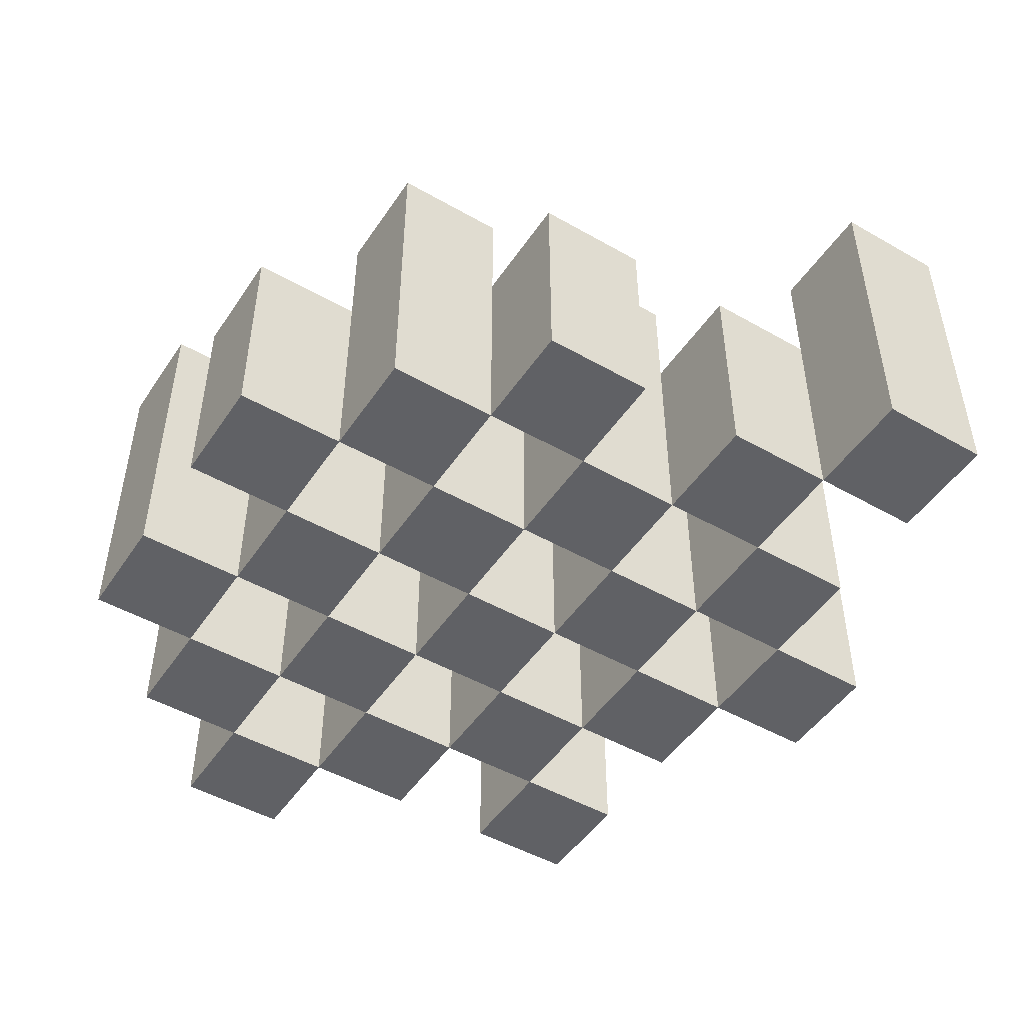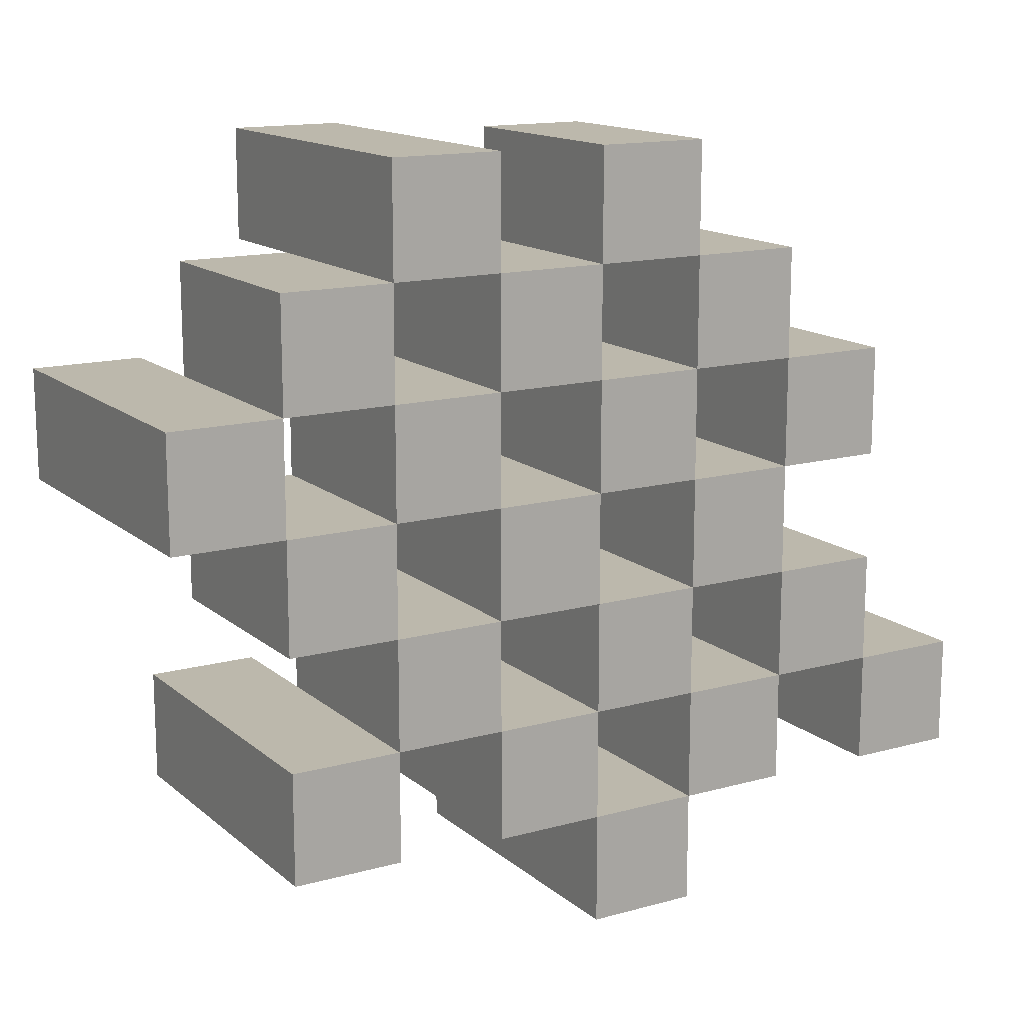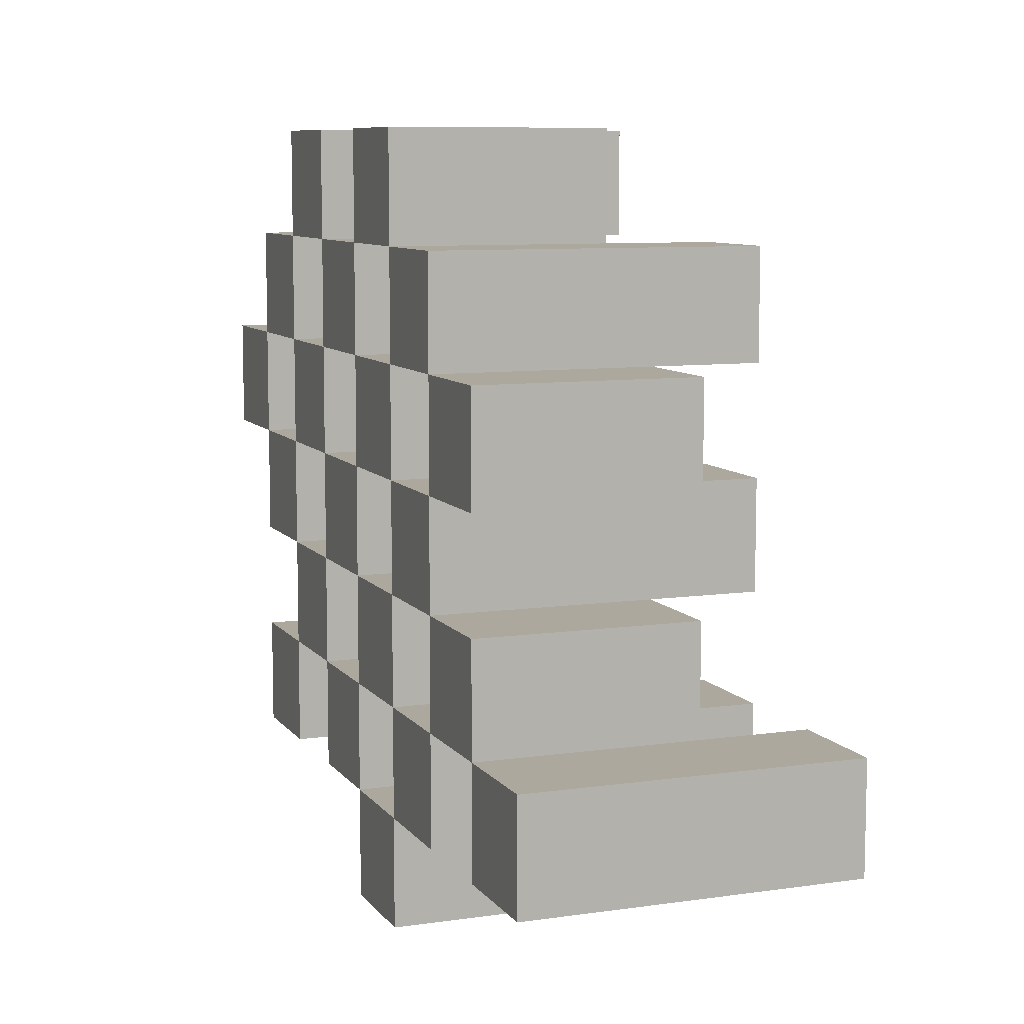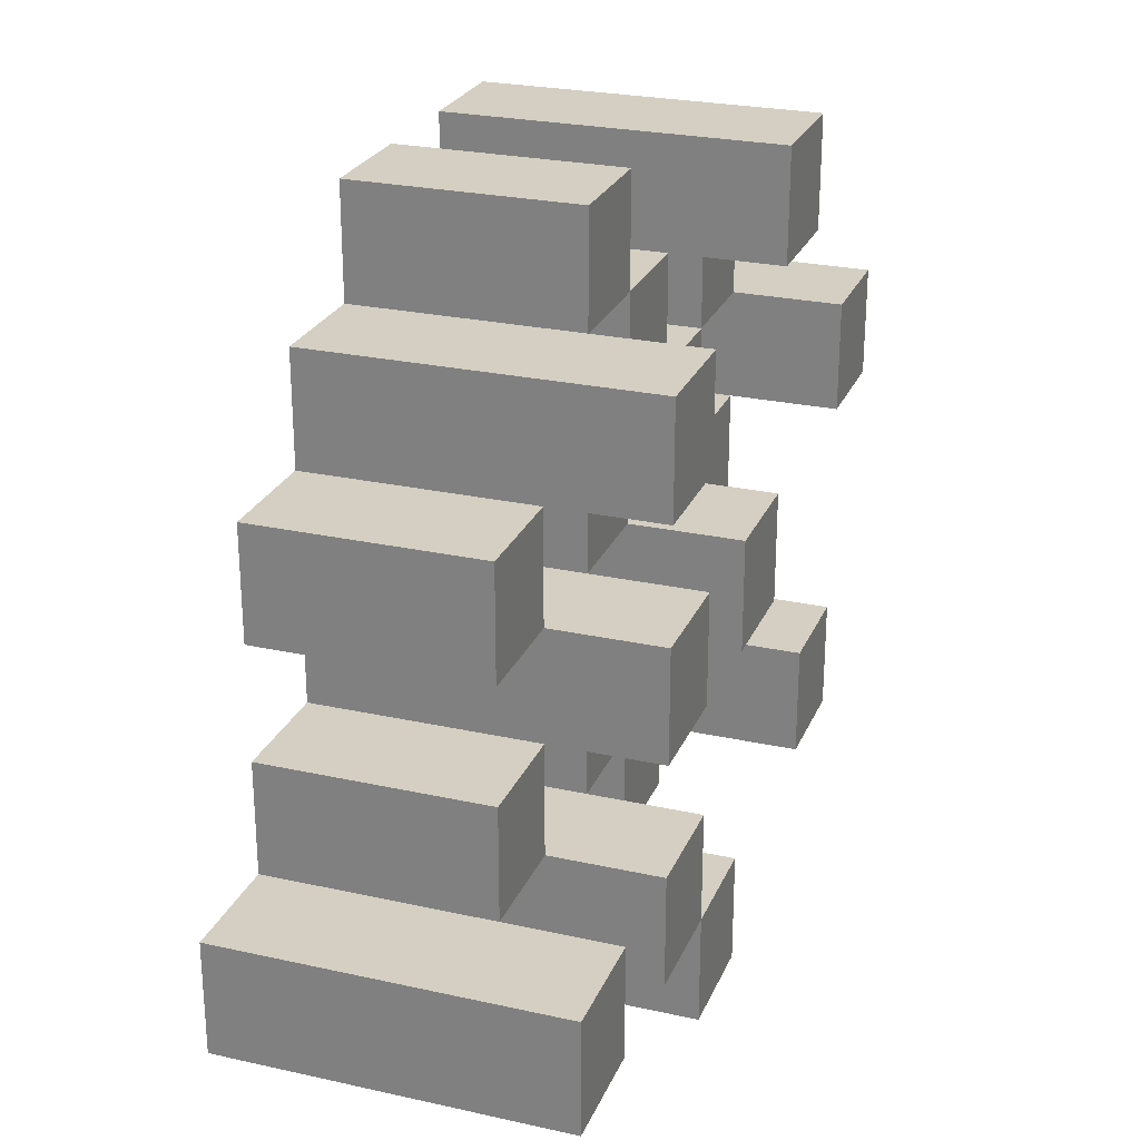
<metadata>
{"format":"obj","ext":"obj","renderer":"f3d","projection":"perspective","resolution":1024,"background":"white","views":[{"elev":-48.4,"azim":57.5,"up":"+Y"},{"elev":14.6,"azim":-30.8,"up":"+Z"},{"elev":8.7,"azim":68.9,"up":"+Z"},{"elev":25.6,"azim":109.5,"up":"+Z"}]}
</metadata>
<code>
o
v 9.7 0.9 28.7
v 9.7 0.9 28.6
v 9.7 1.2 28.7
v 9.7 1.2 28.6
v 9.8 0.9 28.8
v 9.8 0.9 28.7
v 9.8 0.9 28.6
v 9.8 0.9 28.5
v 9.8 0.9 28.4
v 9.8 0.9 28.3
v 9.8 1.1 28.8
v 9.8 1.1 28.7
v 9.8 1.1 28.6
v 9.8 1.1 28.5
v 9.8 1.2 28.4
v 9.8 1.2 28.3
v 9.9 0.9 28.9
v 9.9 0.9 28.8
v 9.9 0.9 28.7
v 9.9 0.9 28.6
v 9.9 0.9 28.5
v 9.9 0.9 28.4
v 9.9 1.1 28.8
v 9.9 1.1 28.7
v 9.9 1.1 28.6
v 9.9 1.1 28.5
v 9.9 1.1 28.4
v 9.9 1.2 28.9
v 9.9 1.2 28.8
v 10 0.9 28.8
v 10 0.9 28.7
v 10 0.9 28.6
v 10 0.9 28.5
v 10 0.9 28.4
v 10 0.9 28.3
v 10 1.1 28.8
v 10 1.1 28.7
v 10 1.1 28.6
v 10 1.1 28.5
v 10 1.1 28.4
v 10 1.1 28.3
v 10 1.2 28.6
v 10 1.2 28.5
v 10.1 0.9 28.9
v 10.1 0.9 28.8
v 10.1 0.9 28.7
v 10.1 0.9 28.6
v 10.1 0.9 28.5
v 10.1 0.9 28.4
v 10.1 0.9 28.3
v 10.1 0.9 28.2
v 10.1 1.1 28.9
v 10.1 1.1 28.8
v 10.1 1.1 28.7
v 10.1 1.1 28.6
v 10.1 1.1 28.5
v 10.1 1.1 28.4
v 10.1 1.1 28.3
v 10.1 1.2 28.3
v 10.1 1.2 28.2
v 10.2 0.9 28.8
v 10.2 0.9 28.7
v 10.2 0.9 28.6
v 10.2 0.9 28.5
v 10.2 0.9 28.4
v 10.2 0.9 28.3
v 10.2 1.1 28.8
v 10.2 1.1 28.7
v 10.2 1.1 28.6
v 10.2 1.1 28.5
v 10.2 1.1 28.4
v 10.2 1.2 28.8
v 10.2 1.2 28.7
v 10.2 1.2 28.6
v 10.2 1.2 28.5
v 10.2 1.2 28.4
v 10.2 1.2 28.3
v 10.3 0.9 28.7
v 10.3 0.9 28.6
v 10.3 0.9 28.5
v 10.3 0.9 28.4
v 10.3 1.1 28.7
v 10.3 1.1 28.6
v 10.3 1.1 28.5
v 10.3 1.1 28.4
v 10.4 0.9 28.4
v 10.4 0.9 28.3
v 10.4 1.1 28.4
v 10.4 1.2 28.4
v 10.4 1.2 28.3
v 9.8 0.9 28.7
v 9.8 0.9 28.6
v 9.8 1.1 28.7
v 9.8 1.1 28.6
v 9.8 1.2 28.7
v 9.8 1.2 28.6
v 9.9 0.9 28.8
v 9.9 0.9 28.7
v 9.9 0.9 28.6
v 9.9 0.9 28.5
v 9.9 0.9 28.4
v 9.9 0.9 28.3
v 9.9 1.1 28.8
v 9.9 1.1 28.7
v 9.9 1.1 28.6
v 9.9 1.1 28.5
v 9.9 1.1 28.4
v 9.9 1.2 28.4
v 9.9 1.2 28.3
v 10 0.9 28.9
v 10 0.9 28.8
v 10 0.9 28.7
v 10 0.9 28.6
v 10 0.9 28.5
v 10 0.9 28.4
v 10 1.1 28.8
v 10 1.1 28.7
v 10 1.1 28.6
v 10 1.1 28.5
v 10 1.1 28.4
v 10 1.2 28.9
v 10 1.2 28.8
v 10.1 0.9 28.8
v 10.1 0.9 28.7
v 10.1 0.9 28.6
v 10.1 0.9 28.5
v 10.1 0.9 28.4
v 10.1 0.9 28.3
v 10.1 1.1 28.8
v 10.1 1.1 28.7
v 10.1 1.1 28.6
v 10.1 1.1 28.5
v 10.1 1.1 28.4
v 10.1 1.1 28.3
v 10.1 1.2 28.6
v 10.1 1.2 28.5
v 10.2 0.9 28.9
v 10.2 0.9 28.8
v 10.2 0.9 28.7
v 10.2 0.9 28.6
v 10.2 0.9 28.5
v 10.2 0.9 28.4
v 10.2 0.9 28.3
v 10.2 0.9 28.2
v 10.2 1.1 28.9
v 10.2 1.1 28.8
v 10.2 1.1 28.7
v 10.2 1.1 28.6
v 10.2 1.1 28.5
v 10.2 1.1 28.4
v 10.2 1.2 28.3
v 10.2 1.2 28.2
v 10.3 0.9 28.8
v 10.3 0.9 28.7
v 10.3 0.9 28.6
v 10.3 0.9 28.5
v 10.3 0.9 28.4
v 10.3 0.9 28.3
v 10.3 1.1 28.7
v 10.3 1.1 28.6
v 10.3 1.1 28.5
v 10.3 1.1 28.4
v 10.3 1.2 28.8
v 10.3 1.2 28.7
v 10.3 1.2 28.6
v 10.3 1.2 28.5
v 10.3 1.2 28.4
v 10.3 1.2 28.3
v 10.4 0.9 28.7
v 10.4 0.9 28.6
v 10.4 0.9 28.5
v 10.4 0.9 28.4
v 10.4 1.1 28.7
v 10.4 1.1 28.6
v 10.4 1.1 28.5
v 10.4 1.1 28.4
v 10.5 0.9 28.4
v 10.5 0.9 28.3
v 10.5 1.2 28.4
v 10.5 1.2 28.3
v 9.9 0.9 28.9
v 9.9 1.2 28.9
v 10 0.9 28.9
v 10 1.2 28.9
v 10.1 0.9 28.9
v 10.1 1.1 28.9
v 10.2 0.9 28.9
v 10.2 1.1 28.9
v 9.8 0.9 28.8
v 9.8 1.1 28.8
v 9.9 0.9 28.8
v 9.9 1.1 28.8
v 10 0.9 28.8
v 10 1.1 28.8
v 10.1 0.9 28.8
v 10.1 1.1 28.8
v 10.2 0.9 28.8
v 10.2 1.1 28.8
v 10.2 1.2 28.8
v 10.3 0.9 28.8
v 10.3 1.2 28.8
v 9.7 0.9 28.7
v 9.7 1.2 28.7
v 9.8 0.9 28.7
v 9.8 1.1 28.7
v 9.8 1.2 28.7
v 9.9 0.9 28.7
v 9.9 1.1 28.7
v 10 0.9 28.7
v 10 1.1 28.7
v 10.1 0.9 28.7
v 10.1 1.1 28.7
v 10.2 0.9 28.7
v 10.2 1.1 28.7
v 10.3 0.9 28.7
v 10.3 1.1 28.7
v 10.4 0.9 28.7
v 10.4 1.1 28.7
v 9.8 0.9 28.6
v 9.8 1.1 28.6
v 9.9 0.9 28.6
v 9.9 1.1 28.6
v 10 0.9 28.6
v 10 1.1 28.6
v 10 1.2 28.6
v 10.1 0.9 28.6
v 10.1 1.1 28.6
v 10.1 1.2 28.6
v 10.2 0.9 28.6
v 10.2 1.1 28.6
v 10.2 1.2 28.6
v 10.3 0.9 28.6
v 10.3 1.1 28.6
v 10.3 1.2 28.6
v 9.9 0.9 28.5
v 9.9 1.1 28.5
v 10 0.9 28.5
v 10 1.1 28.5
v 10.1 0.9 28.5
v 10.1 1.1 28.5
v 10.2 0.9 28.5
v 10.2 1.1 28.5
v 10.3 0.9 28.5
v 10.3 1.1 28.5
v 10.4 0.9 28.5
v 10.4 1.1 28.5
v 9.8 0.9 28.4
v 9.8 1.2 28.4
v 9.9 0.9 28.4
v 9.9 1.1 28.4
v 9.9 1.2 28.4
v 10 0.9 28.4
v 10 1.1 28.4
v 10.1 0.9 28.4
v 10.1 1.1 28.4
v 10.2 0.9 28.4
v 10.2 1.1 28.4
v 10.2 1.2 28.4
v 10.3 0.9 28.4
v 10.3 1.1 28.4
v 10.3 1.2 28.4
v 10.4 0.9 28.4
v 10.4 1.1 28.4
v 10.4 1.2 28.4
v 10.5 0.9 28.4
v 10.5 1.2 28.4
v 10.1 0.9 28.3
v 10.1 1.1 28.3
v 10.1 1.2 28.3
v 10.2 0.9 28.3
v 10.2 1.2 28.3
v 9.9 0.9 28.8
v 9.9 1.1 28.8
v 9.9 1.2 28.8
v 10 0.9 28.8
v 10 1.1 28.8
v 10 1.2 28.8
v 10.1 0.9 28.8
v 10.1 1.1 28.8
v 10.2 0.9 28.8
v 10.2 1.1 28.8
v 9.8 0.9 28.7
v 9.8 1.1 28.7
v 9.9 0.9 28.7
v 9.9 1.1 28.7
v 10 0.9 28.7
v 10 1.1 28.7
v 10.1 0.9 28.7
v 10.1 1.1 28.7
v 10.2 0.9 28.7
v 10.2 1.1 28.7
v 10.2 1.2 28.7
v 10.3 0.9 28.7
v 10.3 1.1 28.7
v 10.3 1.2 28.7
v 9.7 0.9 28.6
v 9.7 1.2 28.6
v 9.8 0.9 28.6
v 9.8 1.1 28.6
v 9.8 1.2 28.6
v 9.9 0.9 28.6
v 9.9 1.1 28.6
v 10 0.9 28.6
v 10 1.1 28.6
v 10.1 0.9 28.6
v 10.1 1.1 28.6
v 10.2 0.9 28.6
v 10.2 1.1 28.6
v 10.3 0.9 28.6
v 10.3 1.1 28.6
v 10.4 0.9 28.6
v 10.4 1.1 28.6
v 9.8 0.9 28.5
v 9.8 1.1 28.5
v 9.9 0.9 28.5
v 9.9 1.1 28.5
v 10 0.9 28.5
v 10 1.1 28.5
v 10 1.2 28.5
v 10.1 0.9 28.5
v 10.1 1.1 28.5
v 10.1 1.2 28.5
v 10.2 0.9 28.5
v 10.2 1.1 28.5
v 10.2 1.2 28.5
v 10.3 0.9 28.5
v 10.3 1.1 28.5
v 10.3 1.2 28.5
v 9.9 0.9 28.4
v 9.9 1.1 28.4
v 10 0.9 28.4
v 10 1.1 28.4
v 10.1 0.9 28.4
v 10.1 1.1 28.4
v 10.2 0.9 28.4
v 10.2 1.1 28.4
v 10.3 0.9 28.4
v 10.3 1.1 28.4
v 10.4 0.9 28.4
v 10.4 1.1 28.4
v 9.8 0.9 28.3
v 9.8 1.2 28.3
v 9.9 0.9 28.3
v 9.9 1.2 28.3
v 10 0.9 28.3
v 10 1.1 28.3
v 10.1 0.9 28.3
v 10.1 1.1 28.3
v 10.2 0.9 28.3
v 10.2 1.2 28.3
v 10.3 0.9 28.3
v 10.3 1.2 28.3
v 10.4 0.9 28.3
v 10.4 1.2 28.3
v 10.5 0.9 28.3
v 10.5 1.2 28.3
v 10.1 0.9 28.2
v 10.1 1.2 28.2
v 10.2 0.9 28.2
v 10.2 1.2 28.2
v 9.9 0.9 28.9
v 10 0.9 28.9
v 10.1 0.9 28.9
v 10.2 0.9 28.9
v 9.8 0.9 28.8
v 9.9 0.9 28.8
v 10 0.9 28.8
v 10.1 0.9 28.8
v 10.2 0.9 28.8
v 10.3 0.9 28.8
v 9.7 0.9 28.7
v 9.8 0.9 28.7
v 9.9 0.9 28.7
v 10 0.9 28.7
v 10.1 0.9 28.7
v 10.2 0.9 28.7
v 10.3 0.9 28.7
v 10.4 0.9 28.7
v 9.7 0.9 28.6
v 9.8 0.9 28.6
v 9.9 0.9 28.6
v 10 0.9 28.6
v 10.1 0.9 28.6
v 10.2 0.9 28.6
v 10.3 0.9 28.6
v 10.4 0.9 28.6
v 9.8 0.9 28.5
v 9.9 0.9 28.5
v 10 0.9 28.5
v 10.1 0.9 28.5
v 10.2 0.9 28.5
v 10.3 0.9 28.5
v 10.4 0.9 28.5
v 9.8 0.9 28.4
v 9.9 0.9 28.4
v 10 0.9 28.4
v 10.1 0.9 28.4
v 10.2 0.9 28.4
v 10.3 0.9 28.4
v 10.4 0.9 28.4
v 10.5 0.9 28.4
v 9.8 0.9 28.3
v 9.9 0.9 28.3
v 10 0.9 28.3
v 10.1 0.9 28.3
v 10.2 0.9 28.3
v 10.3 0.9 28.3
v 10.4 0.9 28.3
v 10.5 0.9 28.3
v 10.1 0.9 28.2
v 10.2 0.9 28.2
v 10.1 1.1 28.9
v 10.2 1.1 28.9
v 9.8 1.1 28.8
v 9.9 1.1 28.8
v 10 1.1 28.8
v 10.1 1.1 28.8
v 10.2 1.1 28.8
v 9.8 1.1 28.7
v 9.9 1.1 28.7
v 10 1.1 28.7
v 10.1 1.1 28.7
v 10.2 1.1 28.7
v 10.3 1.1 28.7
v 10.4 1.1 28.7
v 9.8 1.1 28.6
v 9.9 1.1 28.6
v 10 1.1 28.6
v 10.1 1.1 28.6
v 10.2 1.1 28.6
v 10.3 1.1 28.6
v 10.4 1.1 28.6
v 9.8 1.1 28.5
v 9.9 1.1 28.5
v 10 1.1 28.5
v 10.1 1.1 28.5
v 10.2 1.1 28.5
v 10.3 1.1 28.5
v 10.4 1.1 28.5
v 9.9 1.1 28.4
v 10 1.1 28.4
v 10.1 1.1 28.4
v 10.2 1.1 28.4
v 10.3 1.1 28.4
v 10.4 1.1 28.4
v 10 1.1 28.3
v 10.1 1.1 28.3
v 9.9 1.2 28.9
v 10 1.2 28.9
v 9.9 1.2 28.8
v 10 1.2 28.8
v 10.2 1.2 28.8
v 10.3 1.2 28.8
v 9.7 1.2 28.7
v 9.8 1.2 28.7
v 10.2 1.2 28.7
v 10.3 1.2 28.7
v 9.7 1.2 28.6
v 9.8 1.2 28.6
v 10 1.2 28.6
v 10.1 1.2 28.6
v 10.2 1.2 28.6
v 10.3 1.2 28.6
v 10 1.2 28.5
v 10.1 1.2 28.5
v 10.2 1.2 28.5
v 10.3 1.2 28.5
v 9.8 1.2 28.4
v 9.9 1.2 28.4
v 10.2 1.2 28.4
v 10.3 1.2 28.4
v 10.4 1.2 28.4
v 10.5 1.2 28.4
v 9.8 1.2 28.3
v 9.9 1.2 28.3
v 10.1 1.2 28.3
v 10.2 1.2 28.3
v 10.3 1.2 28.3
v 10.4 1.2 28.3
v 10.5 1.2 28.3
v 10.1 1.2 28.2
v 10.2 1.2 28.2
f 3 2 1
f 4 2 3
f 11 6 5
f 12 6 11
f 13 8 7
f 14 8 13
f 15 10 9
f 16 10 15
f 23 18 17
f 24 20 19
f 25 20 24
f 26 22 21
f 27 22 26
f 28 23 17
f 29 23 28
f 36 31 30
f 37 31 36
f 38 33 32
f 39 33 38
f 40 35 34
f 41 35 40
f 42 39 38
f 43 39 42
f 52 45 44
f 53 45 52
f 54 47 46
f 55 47 54
f 56 49 48
f 57 49 56
f 58 51 50
f 59 51 58
f 60 51 59
f 67 62 61
f 68 62 67
f 69 64 63
f 70 64 69
f 71 66 65
f 72 68 67
f 73 68 72
f 74 70 69
f 75 70 74
f 76 66 71
f 77 66 76
f 82 79 78
f 83 79 82
f 84 81 80
f 85 81 84
f 88 87 86
f 89 87 88
f 90 87 89
f 91 92 93
f 93 92 94
f 93 94 95
f 95 94 96
f 97 98 103
f 103 98 104
f 99 100 105
f 105 100 106
f 101 102 107
f 107 102 108
f 108 102 109
f 110 111 116
f 112 113 117
f 117 113 118
f 114 115 119
f 119 115 120
f 110 116 121
f 121 116 122
f 123 124 129
f 129 124 130
f 125 126 131
f 131 126 132
f 127 128 133
f 133 128 134
f 131 132 135
f 135 132 136
f 137 138 145
f 145 138 146
f 139 140 147
f 147 140 148
f 141 142 149
f 149 142 150
f 143 144 151
f 151 144 152
f 153 154 159
f 155 156 160
f 160 156 161
f 157 158 162
f 153 159 163
f 163 159 164
f 160 161 165
f 165 161 166
f 162 158 167
f 167 158 168
f 169 170 173
f 173 170 174
f 171 172 175
f 175 172 176
f 177 178 179
f 179 178 180
f 183 182 181
f 184 182 183
f 187 186 185
f 188 186 187
f 191 190 189
f 192 190 191
f 195 194 193
f 196 194 195
f 200 198 197
f 200 199 198
f 201 199 200
f 204 203 202
f 205 203 204
f 206 203 205
f 209 208 207
f 210 208 209
f 213 212 211
f 214 212 213
f 217 216 215
f 218 216 217
f 221 220 219
f 222 220 221
f 226 224 223
f 226 225 224
f 227 225 226
f 228 225 227
f 232 230 229
f 232 231 230
f 233 231 232
f 234 231 233
f 237 236 235
f 238 236 237
f 241 240 239
f 242 240 241
f 245 244 243
f 246 244 245
f 249 248 247
f 250 248 249
f 251 248 250
f 254 253 252
f 255 253 254
f 259 257 256
f 259 258 257
f 260 258 259
f 261 258 260
f 265 263 262
f 265 264 263
f 266 264 265
f 270 268 267
f 270 269 268
f 271 269 270
f 272 273 275
f 273 274 275
f 275 274 276
f 276 274 277
f 278 279 280
f 280 279 281
f 282 283 284
f 284 283 285
f 286 287 288
f 288 287 289
f 290 291 293
f 291 292 293
f 293 292 294
f 294 292 295
f 296 297 298
f 298 297 299
f 299 297 300
f 301 302 303
f 303 302 304
f 305 306 307
f 307 306 308
f 309 310 311
f 311 310 312
f 313 314 315
f 315 314 316
f 317 318 320
f 318 319 320
f 320 319 321
f 321 319 322
f 323 324 326
f 324 325 326
f 326 325 327
f 327 325 328
f 329 330 331
f 331 330 332
f 333 334 335
f 335 334 336
f 337 338 339
f 339 338 340
f 341 342 343
f 343 342 344
f 345 346 347
f 347 346 348
f 349 350 351
f 351 350 352
f 353 354 355
f 355 354 356
f 357 358 359
f 359 358 360
f 366 362 361
f 367 362 366
f 368 364 363
f 369 364 368
f 372 366 365
f 373 366 372
f 374 368 367
f 375 368 374
f 376 370 369
f 377 370 376
f 379 372 371
f 380 372 379
f 381 374 373
f 382 374 381
f 383 376 375
f 384 376 383
f 385 378 377
f 386 378 385
f 387 381 380
f 388 381 387
f 389 383 382
f 390 383 389
f 391 385 384
f 392 385 391
f 395 389 388
f 396 389 395
f 397 391 390
f 398 391 397
f 399 393 392
f 400 393 399
f 402 395 394
f 403 395 402
f 404 397 396
f 405 397 404
f 406 399 398
f 407 399 406
f 408 401 400
f 409 401 408
f 410 406 405
f 411 406 410
f 412 413 417
f 417 413 418
f 414 415 419
f 419 415 420
f 416 417 421
f 421 417 422
f 420 421 427
f 427 421 428
f 422 423 429
f 429 423 430
f 424 425 431
f 431 425 432
f 426 427 433
f 433 427 434
f 434 435 440
f 440 435 441
f 436 437 442
f 442 437 443
f 438 439 444
f 444 439 445
f 441 442 446
f 446 442 447
f 448 449 450
f 450 449 451
f 452 453 456
f 456 453 457
f 454 455 458
f 458 455 459
f 460 461 464
f 464 461 465
f 462 463 466
f 466 463 467
f 468 469 474
f 474 469 475
f 470 471 477
f 477 471 478
f 472 473 479
f 479 473 480
f 476 477 481
f 481 477 482

</code>
